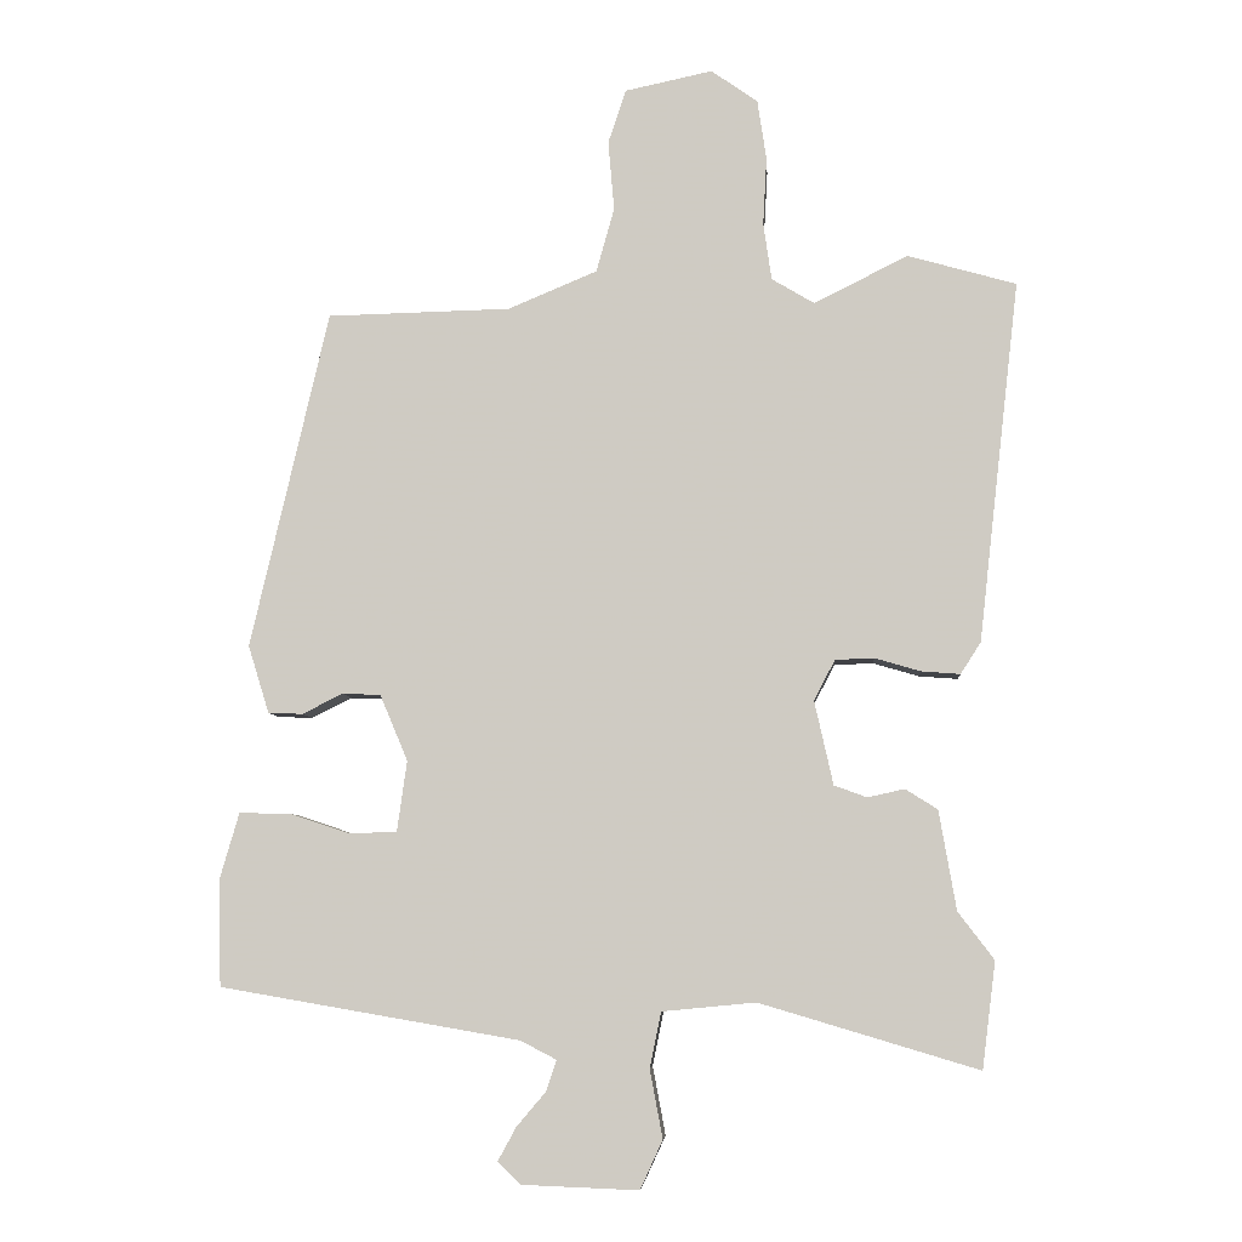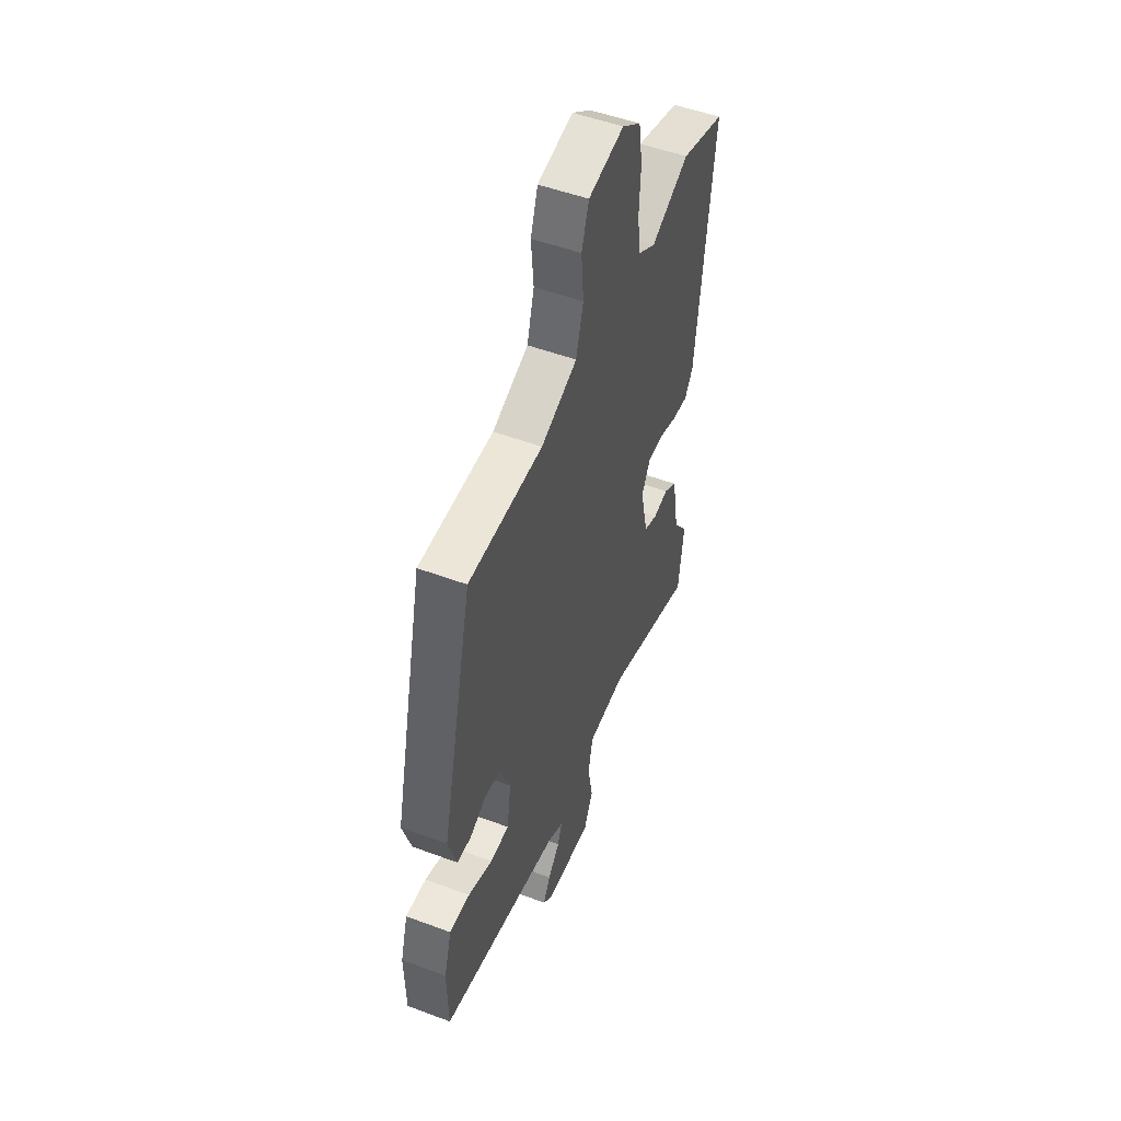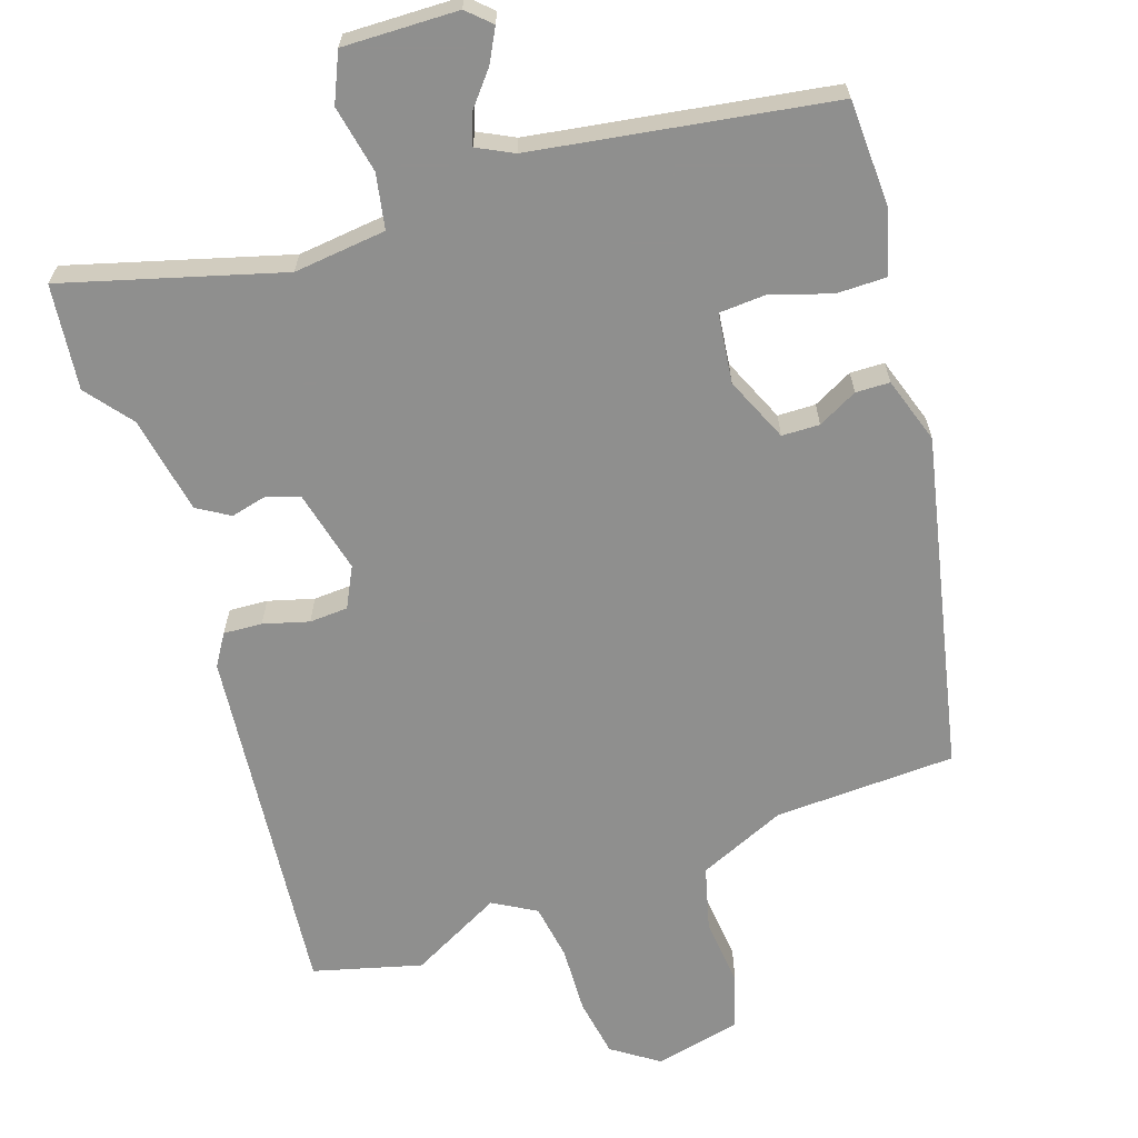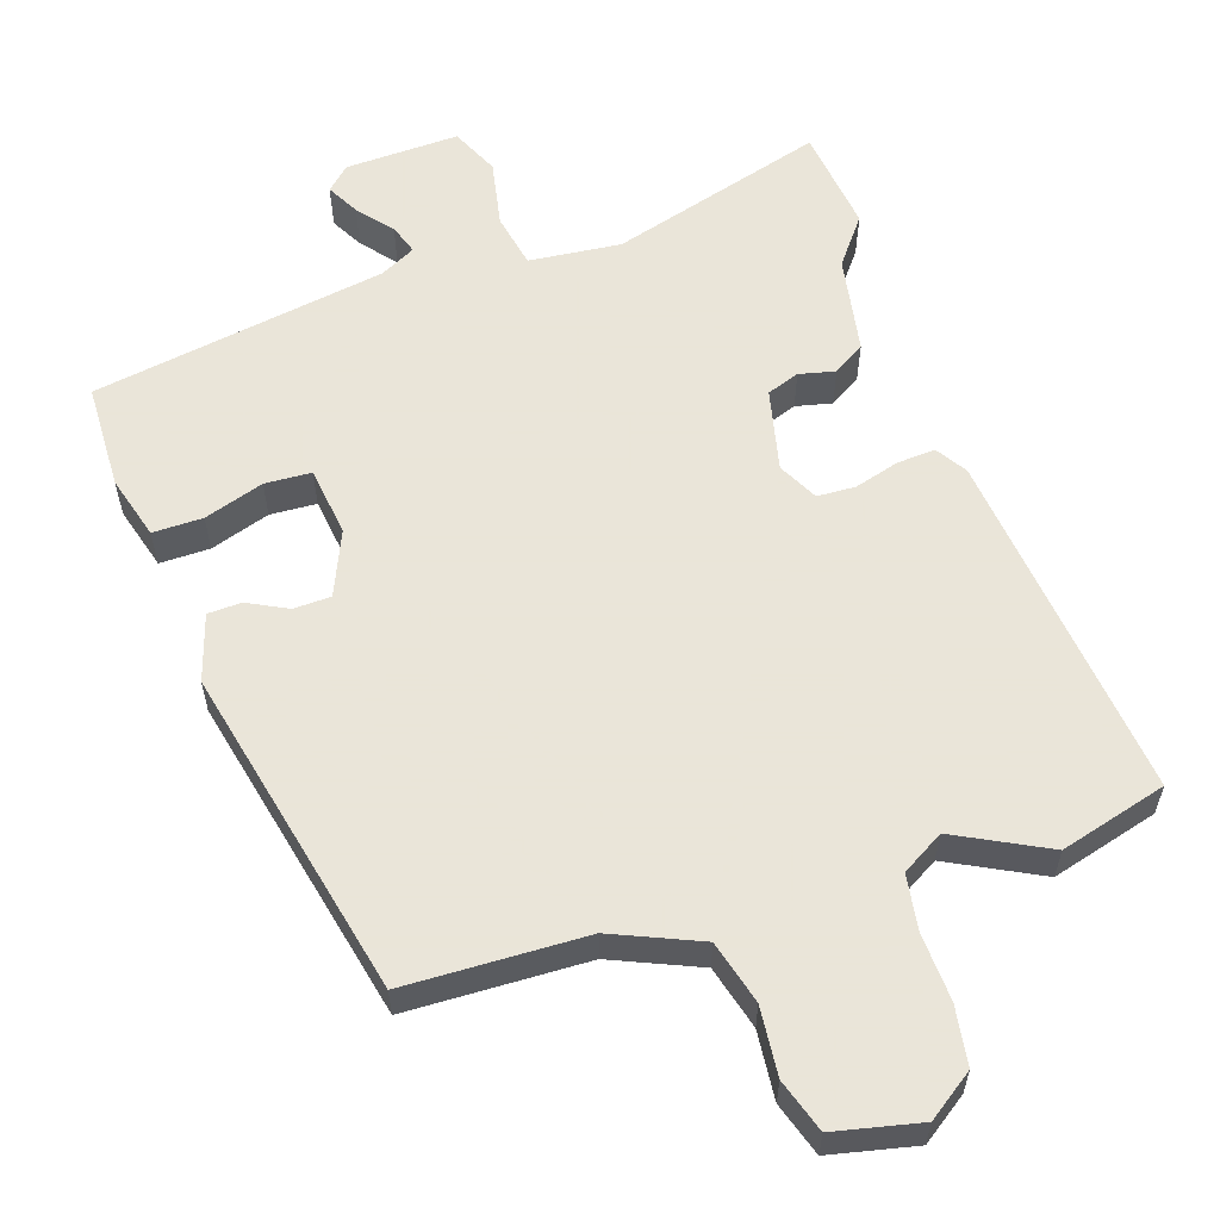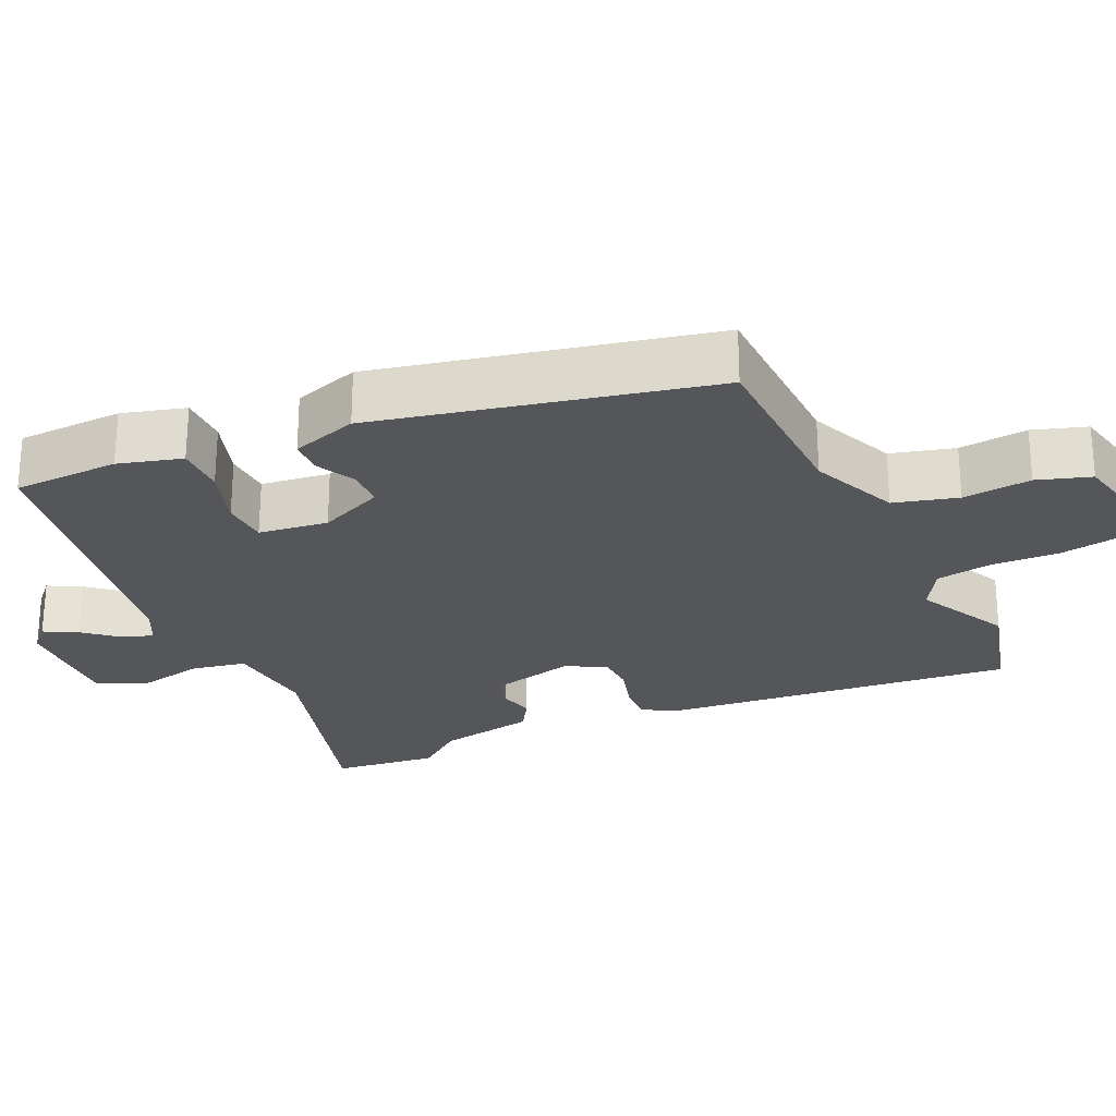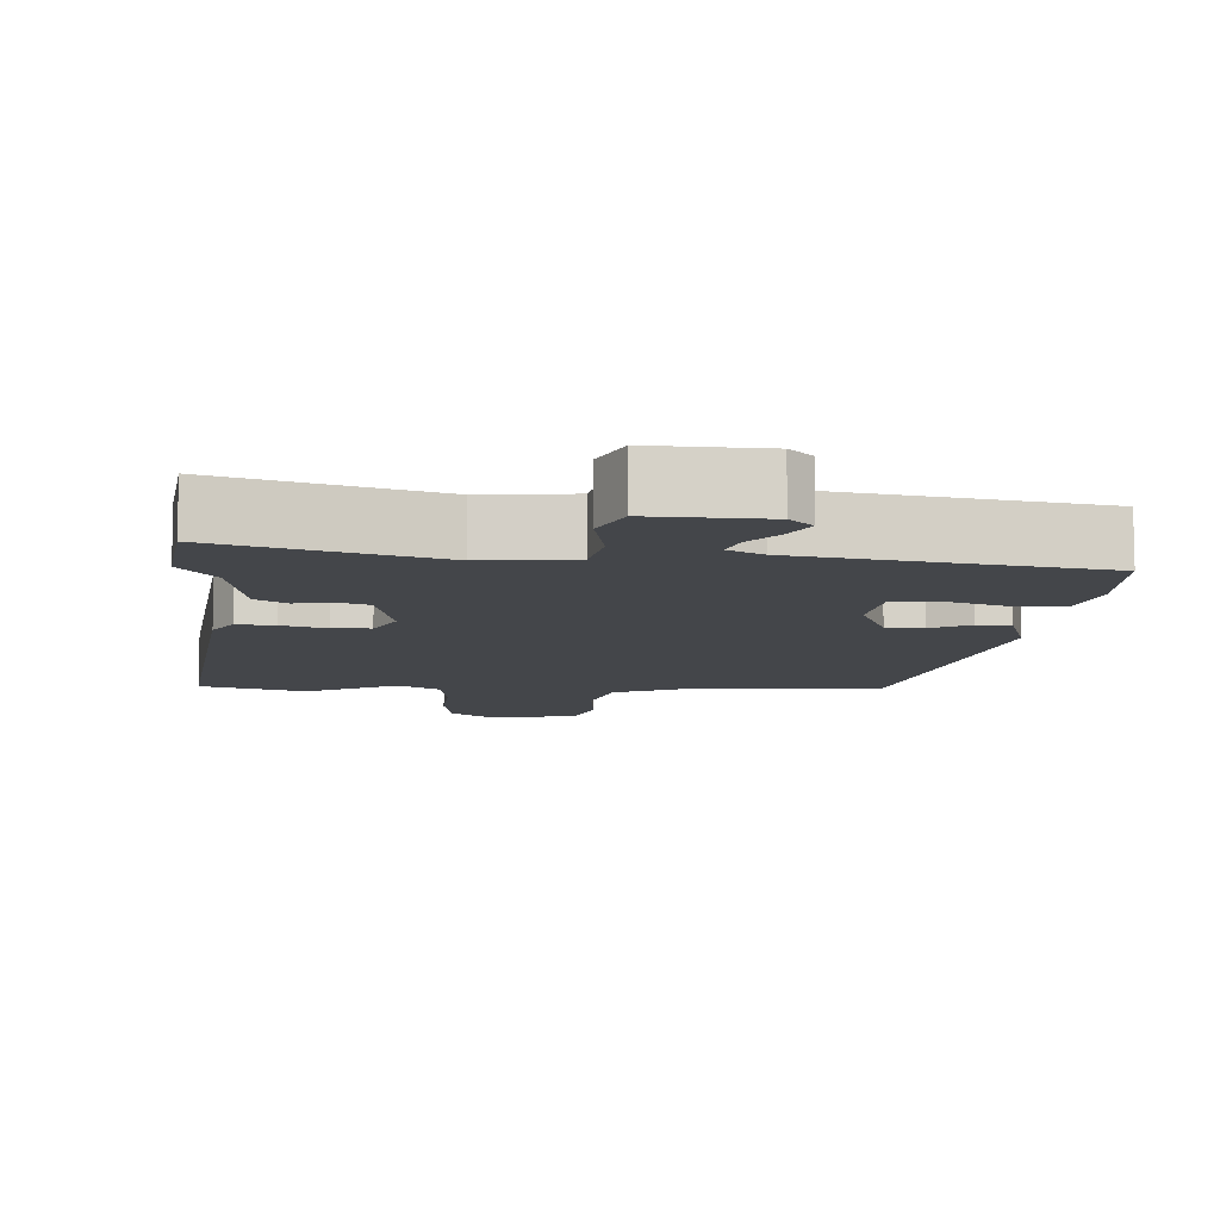
<metadata>
{"format":"obj","ext":"obj","renderer":"f3d","projection":"perspective","resolution":1024,"background":"white","views":[{"elev":-6.6,"azim":3.9,"up":"+Z"},{"elev":50.8,"azim":-67.8,"up":"+Z"},{"elev":-65.3,"azim":-160.6,"up":"+Y"},{"elev":58.6,"azim":-17.9,"up":"+Y"},{"elev":-25.8,"azim":-64.7,"up":"+Y"},{"elev":-9.6,"azim":176.6,"up":"+Y"}]}
</metadata>
<code>
v -0.374 0.07 0.456
v -0.129 0.07 0.462
v -0.01 0.07 0.512
v 0.014 0.07 0.598
v 0.006 0.07 0.691
v 0.03 0.07 0.763
v 0.147 0.07 0.788
v 0.209 0.07 0.744
v 0.221 0.07 0.664
v 0.216 0.07 0.573
v 0.227 0.07 0.497
v 0.284 0.07 0.463
v 0.409 0.07 0.526
v 0.554 0.07 0.485
v 0.499 0.07 0.003
v 0.472 0.07 -0.039
v 0.42 0.07 -0.035
v 0.359 0.07 -0.017
v 0.307 0.07 -0.019
v 0.279 0.07 -0.073
v 0.304 0.07 -0.185
v 0.348 0.07 -0.201
v 0.397 0.07 -0.19
v 0.44 0.07 -0.217
v 0.463 0.07 -0.35
v 0.511 0.07 -0.413
v 0.493 0.07 -0.555
v 0.201 0.07 -0.468
v 0.076 0.07 -0.48
v 0.061 0.07 -0.554
v 0.078 0.07 -0.645
v 0.048 0.07 -0.71
v -0.107 0.07 -0.704
v -0.138 0.07 -0.674
v -0.114 0.07 -0.63
v -0.075 0.07 -0.584
v -0.061 0.07 -0.543
v -0.109 0.07 -0.518
v -0.509 0.07 -0.449
v -0.512 0.07 -0.305
v -0.487 0.07 -0.219
v -0.419 0.07 -0.22
v -0.338 0.07 -0.247
v -0.275 0.07 -0.244
v -0.262 0.07 -0.15
v -0.299 0.07 -0.062
v -0.35 0.07 -0.06
v -0.404 0.07 -0.087
v -0.45 0.07 -0.085
v -0.478 0.07 0.005
v -0.374 0 0.456
v -0.129 0 0.462
v -0.01 0 0.512
v 0.014 0 0.598
v 0.006 0 0.691
v 0.03 0 0.763
v 0.147 0 0.788
v 0.209 0 0.744
v 0.221 0 0.664
v 0.216 0 0.573
v 0.227 0 0.497
v 0.284 0 0.463
v 0.409 0 0.526
v 0.554 0 0.485
v 0.499 0 0.003
v 0.472 0 -0.039
v 0.42 0 -0.035
v 0.359 0 -0.017
v 0.307 0 -0.019
v 0.279 0 -0.073
v 0.304 0 -0.185
v 0.348 0 -0.201
v 0.397 0 -0.19
v 0.44 0 -0.217
v 0.463 0 -0.35
v 0.511 0 -0.413
v 0.493 0 -0.555
v 0.201 0 -0.468
v 0.076 0 -0.48
v 0.061 0 -0.554
v 0.078 0 -0.645
v 0.048 0 -0.71
v -0.107 0 -0.704
v -0.138 0 -0.674
v -0.114 0 -0.63
v -0.075 0 -0.584
v -0.061 0 -0.543
v -0.109 0 -0.518
v -0.509 0 -0.449
v -0.512 0 -0.305
v -0.487 0 -0.219
v -0.419 0 -0.22
v -0.338 0 -0.247
v -0.275 0 -0.244
v -0.262 0 -0.15
v -0.299 0 -0.062
v -0.35 0 -0.06
v -0.404 0 -0.087
v -0.45 0 -0.085
v -0.478 0 0.005
f 50 1 2
f 49 50 2
f 48 49 2
f 47 48 2
f 46 47 2 3
f 45 46 3
f 44 45 3
f 41 42 43
f 40 41 43
f 39 40 43
f 38 39 43
f 37 38 43 44
f 34 35 36
f 33 34 36
f 32 33 36
f 31 32 36
f 30 31 36
f 29 30 36 37
f 25 26 27 28
f 25 28 29
f 24 25 29
f 23 24 29
f 22 23 29
f 29 37 44
f 22 29 44
f 21 22 44
f 16 17 18
f 15 16 18
f 14 15 18
f 13 14 18
f 12 13 18
f 11 12 18 19
f 8 9 10
f 7 8 10
f 6 7 10
f 5 6 10
f 4 5 10
f 3 4 10 11
f 20 21 44 3
f 3 11 19 20
f 52 51 100
f 52 100 99
f 52 99 98
f 52 98 97
f 53 52 97 96
f 53 96 95
f 53 95 94
f 93 92 91
f 93 91 90
f 93 90 89
f 93 89 88
f 94 93 88 87
f 86 85 84
f 86 84 83
f 86 83 82
f 86 82 81
f 86 81 80
f 87 86 80 79
f 78 77 76 75
f 79 78 75
f 79 75 74
f 79 74 73
f 79 73 72
f 94 87 79
f 94 79 72
f 94 72 71
f 68 67 66
f 68 66 65
f 68 65 64
f 68 64 63
f 68 63 62
f 69 68 62 61
f 60 59 58
f 60 58 57
f 60 57 56
f 60 56 55
f 60 55 54
f 61 60 54 53
f 53 94 71 70
f 70 69 61 53
f 1 51 52 2
f 2 52 53 3
f 3 53 54 4
f 4 54 55 5
f 5 55 56 6
f 6 56 57 7
f 7 57 58 8
f 8 58 59 9
f 9 59 60 10
f 10 60 61 11
f 11 61 62 12
f 12 62 63 13
f 13 63 64 14
f 14 64 65 15
f 15 65 66 16
f 16 66 67 17
f 17 67 68 18
f 18 68 69 19
f 19 69 70 20
f 20 70 71 21
f 21 71 72 22
f 22 72 73 23
f 23 73 74 24
f 24 74 75 25
f 25 75 76 26
f 26 76 77 27
f 27 77 78 28
f 28 78 79 29
f 29 79 80 30
f 30 80 81 31
f 31 81 82 32
f 32 82 83 33
f 33 83 84 34
f 34 84 85 35
f 35 85 86 36
f 36 86 87 37
f 37 87 88 38
f 38 88 89 39
f 39 89 90 40
f 40 90 91 41
f 41 91 92 42
f 42 92 93 43
f 43 93 94 44
f 44 94 95 45
f 45 95 96 46
f 46 96 97 47
f 47 97 98 48
f 48 98 99 49
f 49 99 100 50
f 50 100 51 1

</code>
